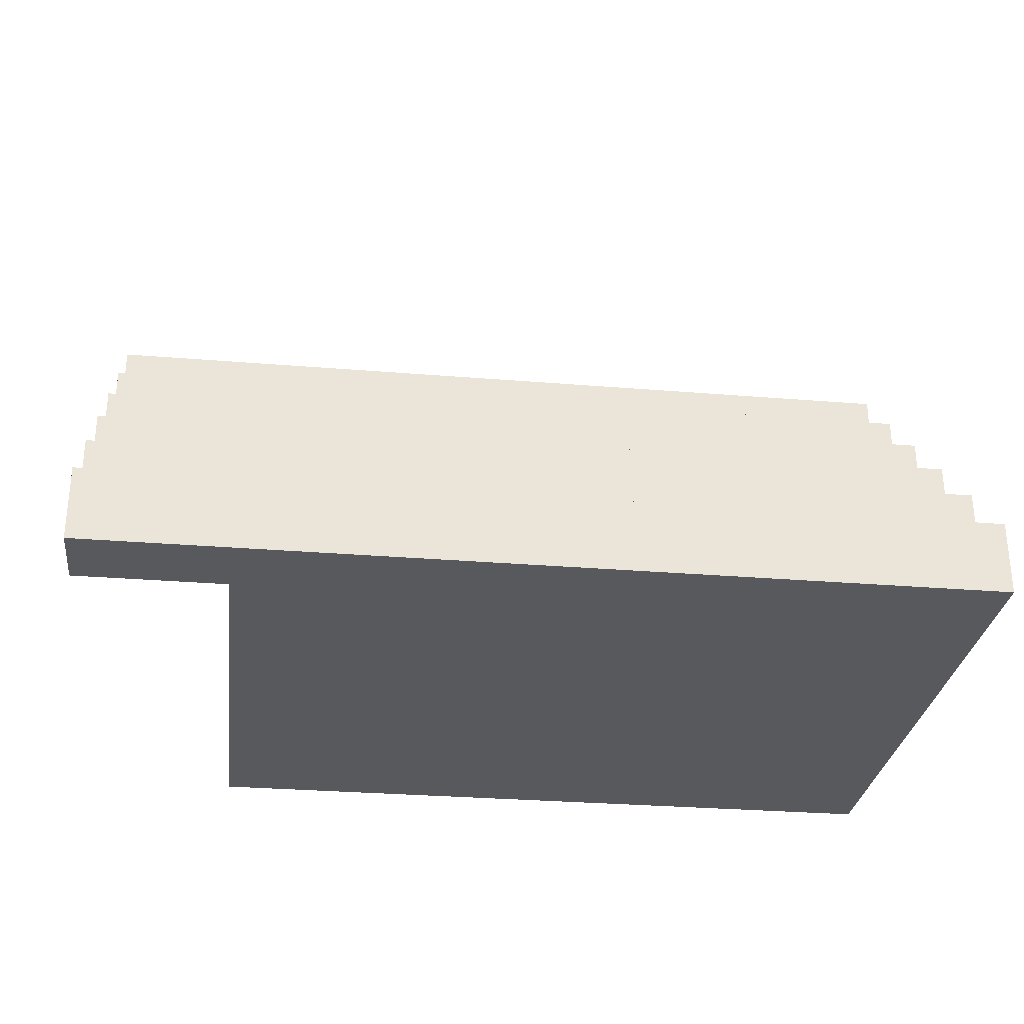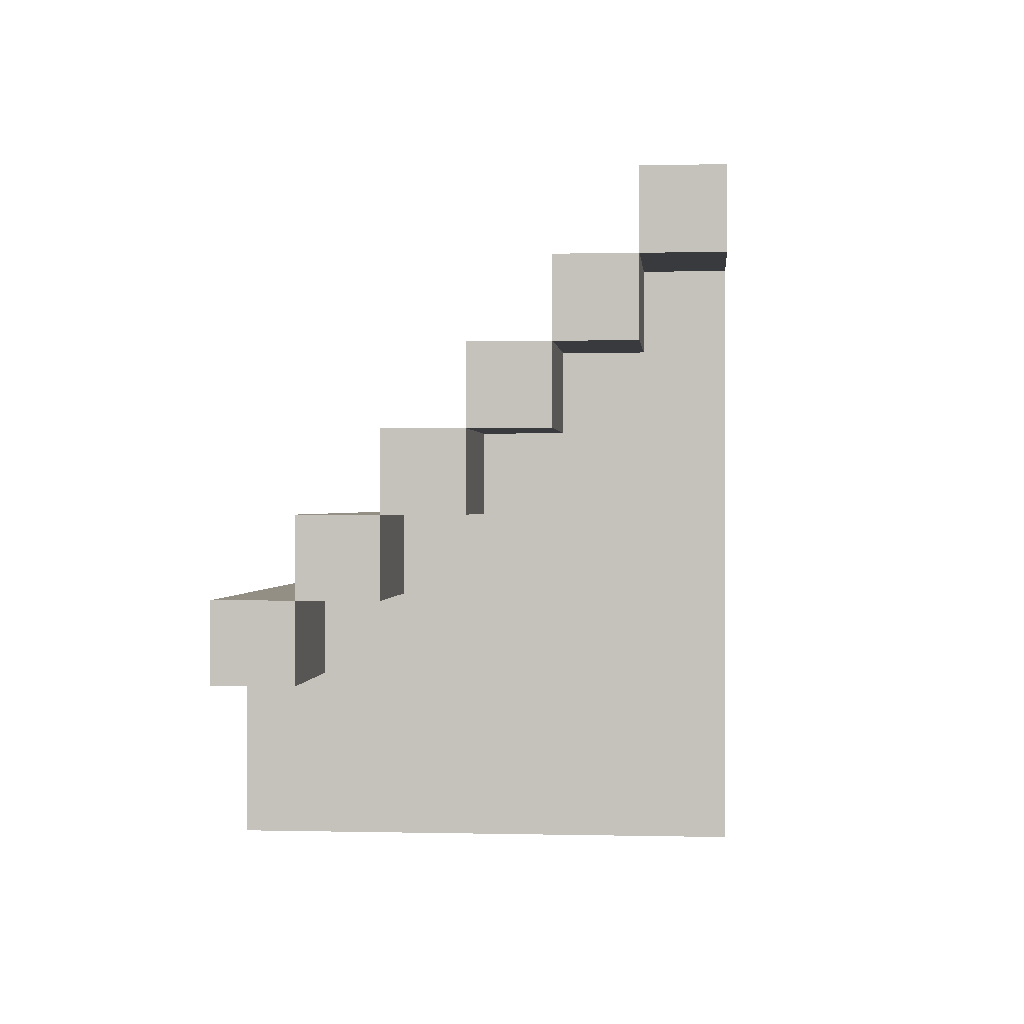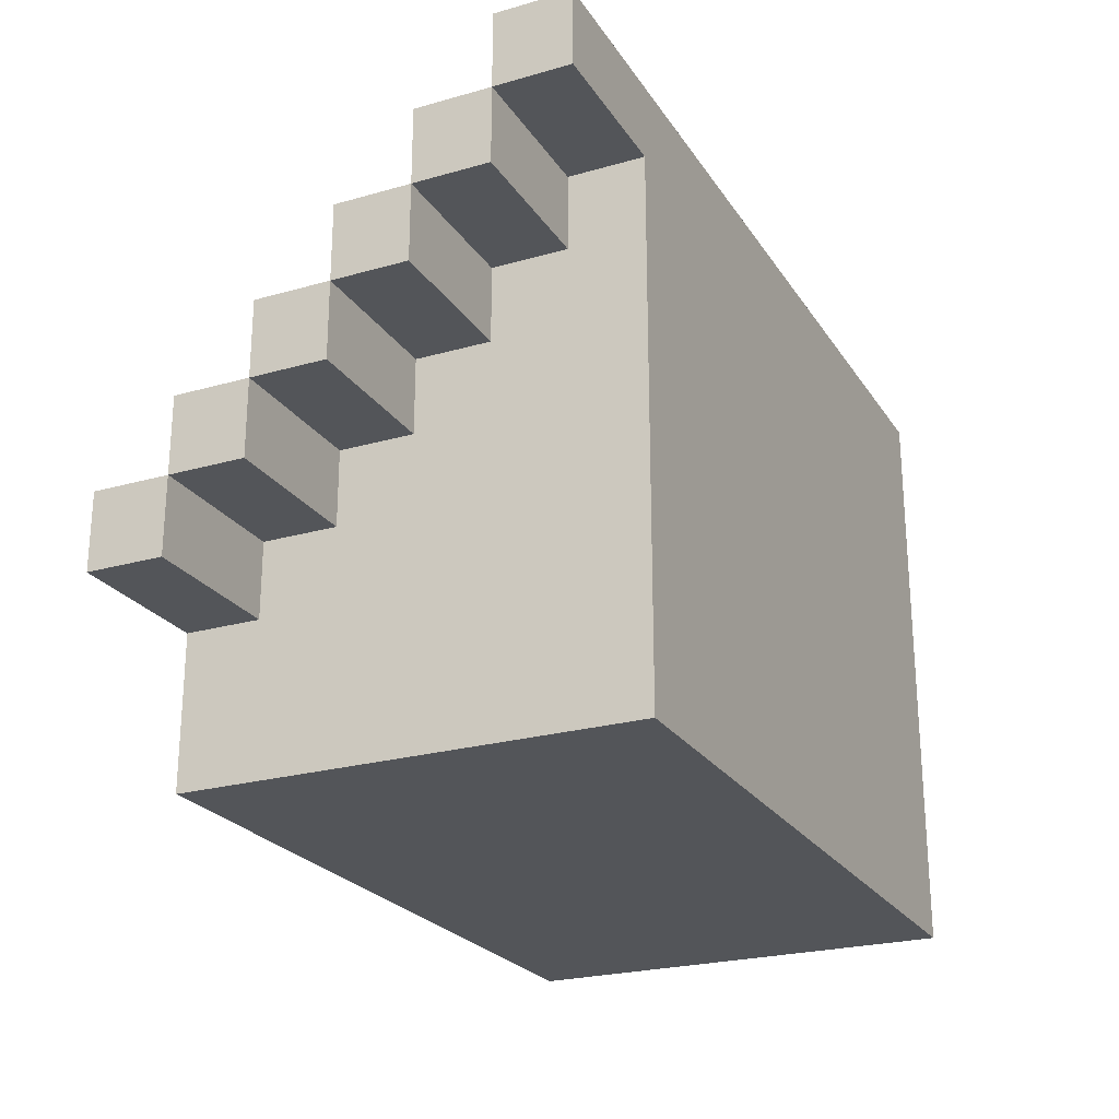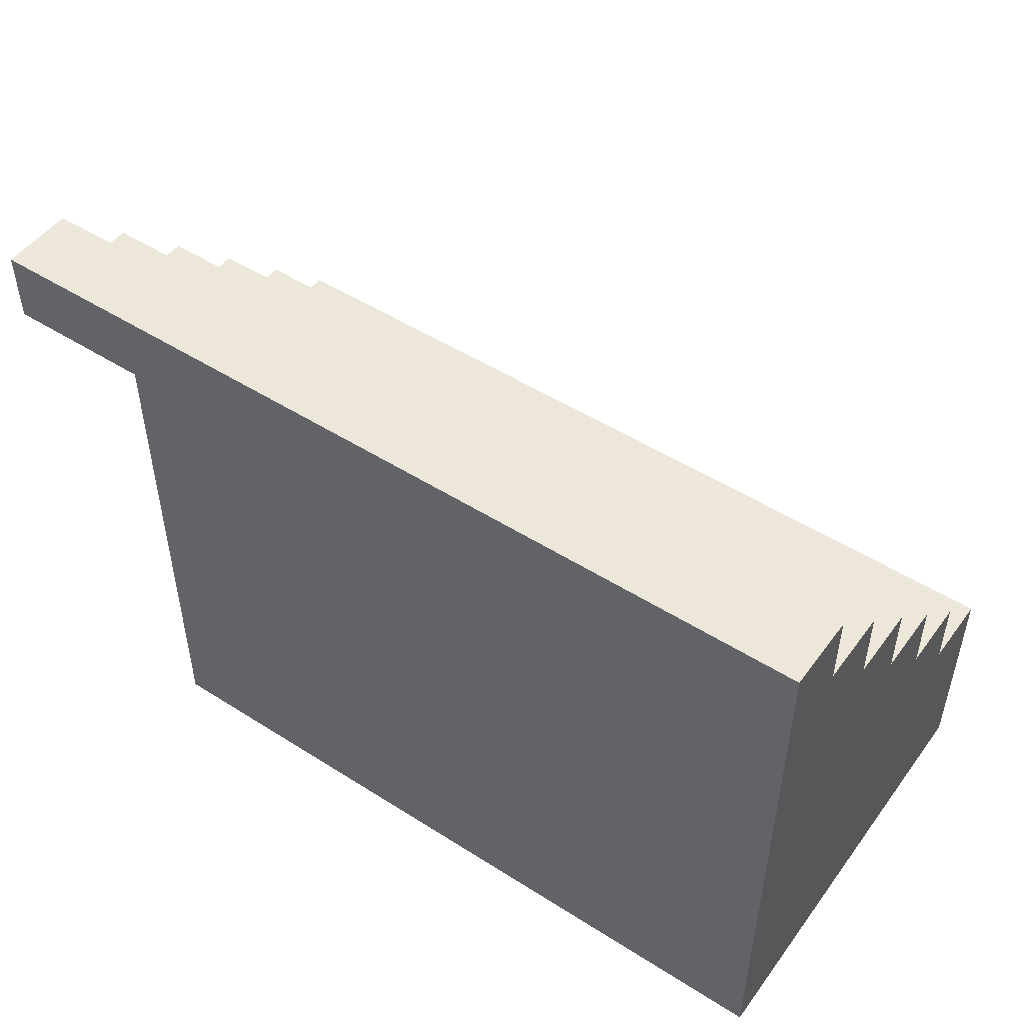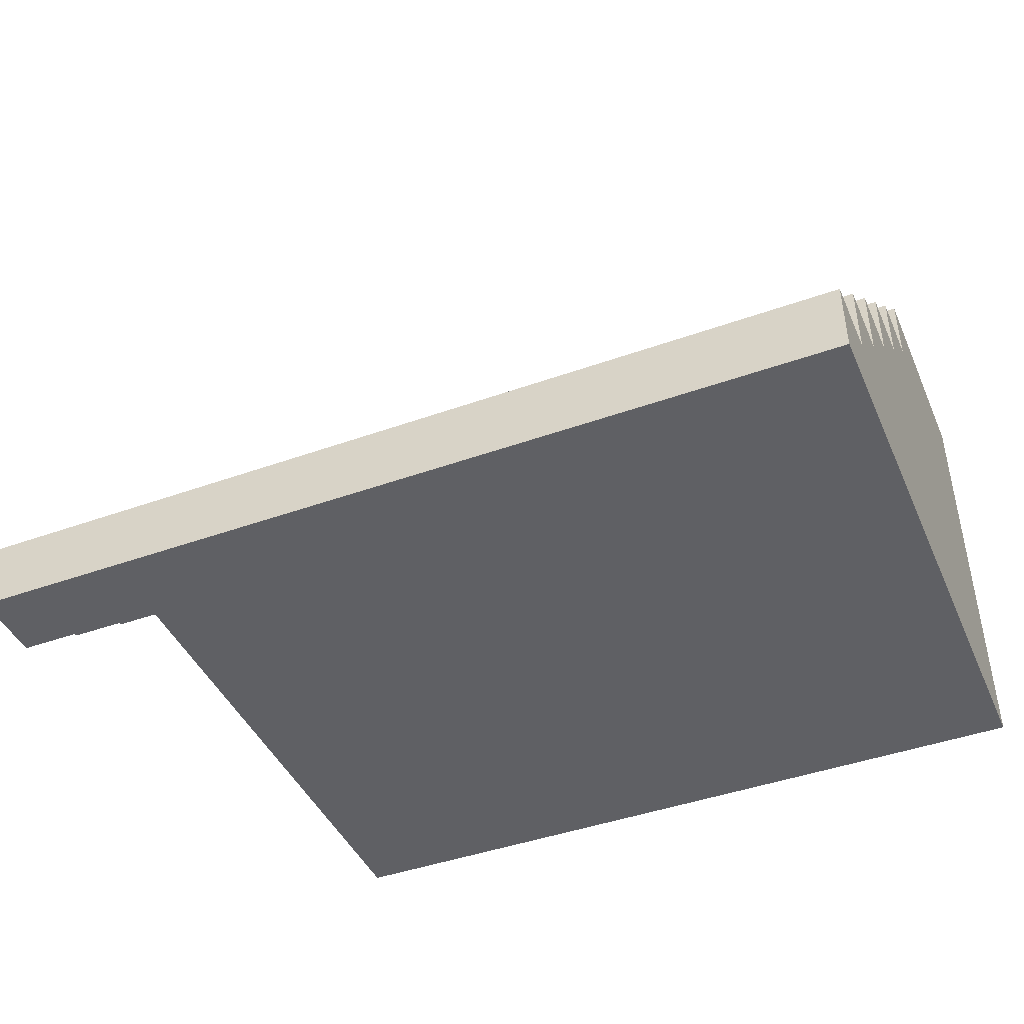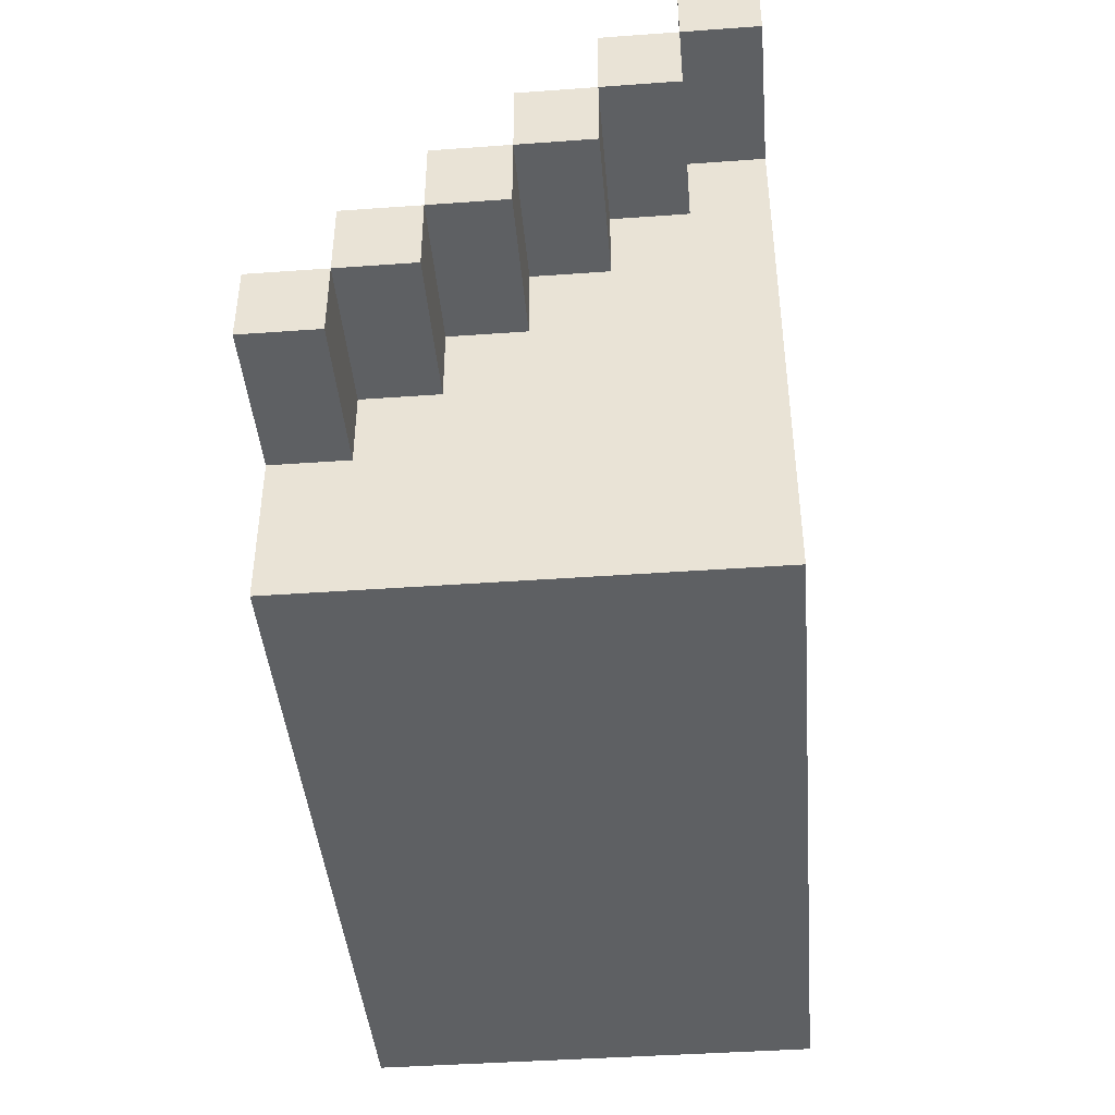
<metadata>
{"format":"obj","ext":"obj","renderer":"f3d","projection":"perspective","resolution":1024,"background":"white","views":[{"elev":-29.3,"azim":-7.0,"up":"+Y"},{"elev":0.3,"azim":-84.9,"up":"+Z"},{"elev":-24.0,"azim":-64.7,"up":"+Z"},{"elev":49.6,"azim":35.0,"up":"+Z"},{"elev":-43.6,"azim":22.9,"up":"+Y"},{"elev":-42.6,"azim":-85.1,"up":"+Z"}]}
</metadata>
<code>
o
v -3 2.7 0.9
v -3 2.7 0.8
v -3 2.8 0.9
v -3 2.8 0.8
v -3 2.8 0.7
v -3 2.9 0.8
v -3 2.9 0.7
v -3 2.9 0.6
v -3 3 0.7
v -3 3 0.6
v -3 3 0.5
v -3 3.1 0.6
v -3 3.1 0.5
v -3 3.1 0.4
v -3 3.2 0.5
v -3 3.2 0.4
v -3 3.2 0.3
v -3 3.3 0.4
v -3 3.3 0.3
v -2.8 2.7 0.8
v -2.8 2.7 0.2
v -2.8 2.7 0.1
v -2.8 2.8 0.8
v -2.8 2.8 0.7
v -2.8 2.8 0.4
v -2.8 2.8 0.2
v -2.8 2.9 0.7
v -2.8 2.9 0.6
v -2.8 2.9 0.4
v -2.8 2.9 0.3
v -2.8 2.9 0.2
v -2.8 3 0.6
v -2.8 3 0.5
v -2.8 3 0.3
v -2.8 3 0.1
v -2.8 3.1 0.5
v -2.8 3.1 0.4
v -2.8 3.2 0.4
v -2.8 3.2 0.3
v -2.8 3.3 0.3
v -2.8 3.3 0.1
v -1.8 2.7 0.9
v -1.8 2.7 0.8
v -1.8 2.7 0.1
v -1.8 2.8 0.9
v -1.8 2.8 0.8
v -1.8 2.8 0.7
v -1.8 2.9 0.8
v -1.8 2.9 0.7
v -1.8 2.9 0.6
v -1.8 3 0.7
v -1.8 3 0.6
v -1.8 3 0.5
v -1.8 3.1 0.6
v -1.8 3.1 0.5
v -1.8 3.1 0.4
v -1.8 3.2 0.5
v -1.8 3.2 0.4
v -1.8 3.2 0.3
v -1.8 3.3 0.4
v -1.8 3.3 0.3
v -1.8 3.3 0.1
v -3 2.7 0.9
v -3 2.8 0.9
v -1.8 2.7 0.9
v -1.8 2.8 0.9
v -3 2.8 0.8
v -3 2.9 0.8
v -1.8 2.8 0.8
v -1.8 2.9 0.8
v -3 2.9 0.7
v -3 3 0.7
v -1.8 2.9 0.7
v -1.8 3 0.7
v -3 3 0.6
v -3 3.1 0.6
v -1.8 3 0.6
v -1.8 3.1 0.6
v -3 3.1 0.5
v -3 3.2 0.5
v -1.8 3.1 0.5
v -1.8 3.2 0.5
v -3 3.2 0.4
v -3 3.3 0.4
v -1.8 3.2 0.4
v -1.8 3.3 0.4
v -3 2.7 0.8
v -3 2.8 0.8
v -2.8 2.7 0.8
v -2.8 2.8 0.8
v -3 2.8 0.7
v -3 2.9 0.7
v -2.8 2.8 0.7
v -2.8 2.9 0.7
v -3 2.9 0.6
v -3 3 0.6
v -2.8 2.9 0.6
v -2.8 3 0.6
v -3 3 0.5
v -3 3.1 0.5
v -2.8 3 0.5
v -2.8 3.1 0.5
v -3 3.1 0.4
v -3 3.2 0.4
v -2.8 3.1 0.4
v -2.8 3.2 0.4
v -3 3.2 0.3
v -3 3.3 0.3
v -2.8 3.2 0.3
v -2.8 3.3 0.3
v -2.8 2.7 0.1
v -2.8 3 0.1
v -2.8 3.3 0.1
v -2.7 2.7 0.1
v -2.7 3 0.1
v -1.8 2.7 0.1
v -1.8 3.3 0.1
v -3 2.7 0.9
v -1.8 2.7 0.9
v -3 2.7 0.8
v -2.8 2.7 0.8
v -1.8 2.7 0.8
v -2.8 2.7 0.2
v -2.7 2.7 0.2
v -2.8 2.7 0.1
v -2.7 2.7 0.1
v -1.8 2.7 0.1
v -3 2.8 0.8
v -2.8 2.8 0.8
v -3 2.8 0.7
v -2.8 2.8 0.7
v -3 2.9 0.7
v -2.8 2.9 0.7
v -3 2.9 0.6
v -2.8 2.9 0.6
v -3 3 0.6
v -2.8 3 0.6
v -3 3 0.5
v -2.8 3 0.5
v -3 3.1 0.5
v -2.8 3.1 0.5
v -3 3.1 0.4
v -2.8 3.1 0.4
v -3 3.2 0.4
v -2.8 3.2 0.4
v -3 3.2 0.3
v -2.8 3.2 0.3
v -3 2.8 0.9
v -1.8 2.8 0.9
v -3 2.8 0.8
v -1.8 2.8 0.8
v -3 2.9 0.8
v -1.8 2.9 0.8
v -3 2.9 0.7
v -1.8 2.9 0.7
v -3 3 0.7
v -1.8 3 0.7
v -3 3 0.6
v -1.8 3 0.6
v -3 3.1 0.6
v -1.8 3.1 0.6
v -3 3.1 0.5
v -1.8 3.1 0.5
v -3 3.2 0.5
v -1.8 3.2 0.5
v -3 3.2 0.4
v -1.8 3.2 0.4
v -3 3.3 0.4
v -1.8 3.3 0.4
v -3 3.3 0.3
v -2.8 3.3 0.3
v -1.8 3.3 0.3
v -2.8 3.3 0.1
v -1.8 3.3 0.1
f 3 2 1
f 4 2 3
f 6 5 4
f 7 5 6
f 9 8 7
f 10 8 9
f 12 11 10
f 13 11 12
f 15 14 13
f 16 14 15
f 18 17 16
f 19 17 18
f 23 21 20
f 24 21 23
f 25 21 24
f 26 22 21
f 26 21 25
f 27 25 24
f 28 25 27
f 29 26 25
f 29 25 28
f 30 26 29
f 31 22 26
f 31 26 30
f 32 30 29
f 32 29 28
f 33 30 32
f 34 31 30
f 34 30 33
f 35 22 31
f 35 31 34
f 36 34 33
f 36 35 34
f 37 35 36
f 38 35 37
f 39 35 38
f 40 35 39
f 41 35 40
f 42 43 45
f 43 44 46
f 45 43 46
f 46 44 47
f 46 47 48
f 47 44 49
f 48 47 49
f 49 44 50
f 49 50 51
f 50 44 52
f 51 50 52
f 52 44 53
f 52 53 54
f 53 44 55
f 54 53 55
f 55 44 56
f 55 56 57
f 56 44 58
f 57 56 58
f 58 44 59
f 58 59 60
f 59 44 61
f 60 59 61
f 61 44 62
f 65 64 63
f 66 64 65
f 69 68 67
f 70 68 69
f 73 72 71
f 74 72 73
f 77 76 75
f 78 76 77
f 81 80 79
f 82 80 81
f 85 84 83
f 86 84 85
f 87 88 89
f 89 88 90
f 91 92 93
f 93 92 94
f 95 96 97
f 97 96 98
f 99 100 101
f 101 100 102
f 103 104 105
f 105 104 106
f 107 108 109
f 109 108 110
f 111 112 114
f 112 113 115
f 114 112 115
f 114 115 116
f 115 113 117
f 116 115 117
f 120 119 118
f 121 119 120
f 122 119 121
f 123 122 121
f 124 122 123
f 125 124 123
f 126 122 124
f 126 124 125
f 127 122 126
f 130 129 128
f 131 129 130
f 134 133 132
f 135 133 134
f 138 137 136
f 139 137 138
f 142 141 140
f 143 141 142
f 146 145 144
f 147 145 146
f 148 149 150
f 150 149 151
f 152 153 154
f 154 153 155
f 156 157 158
f 158 157 159
f 160 161 162
f 162 161 163
f 164 165 166
f 166 165 167
f 168 169 170
f 170 169 171
f 171 169 172
f 171 172 173
f 173 172 174

</code>
